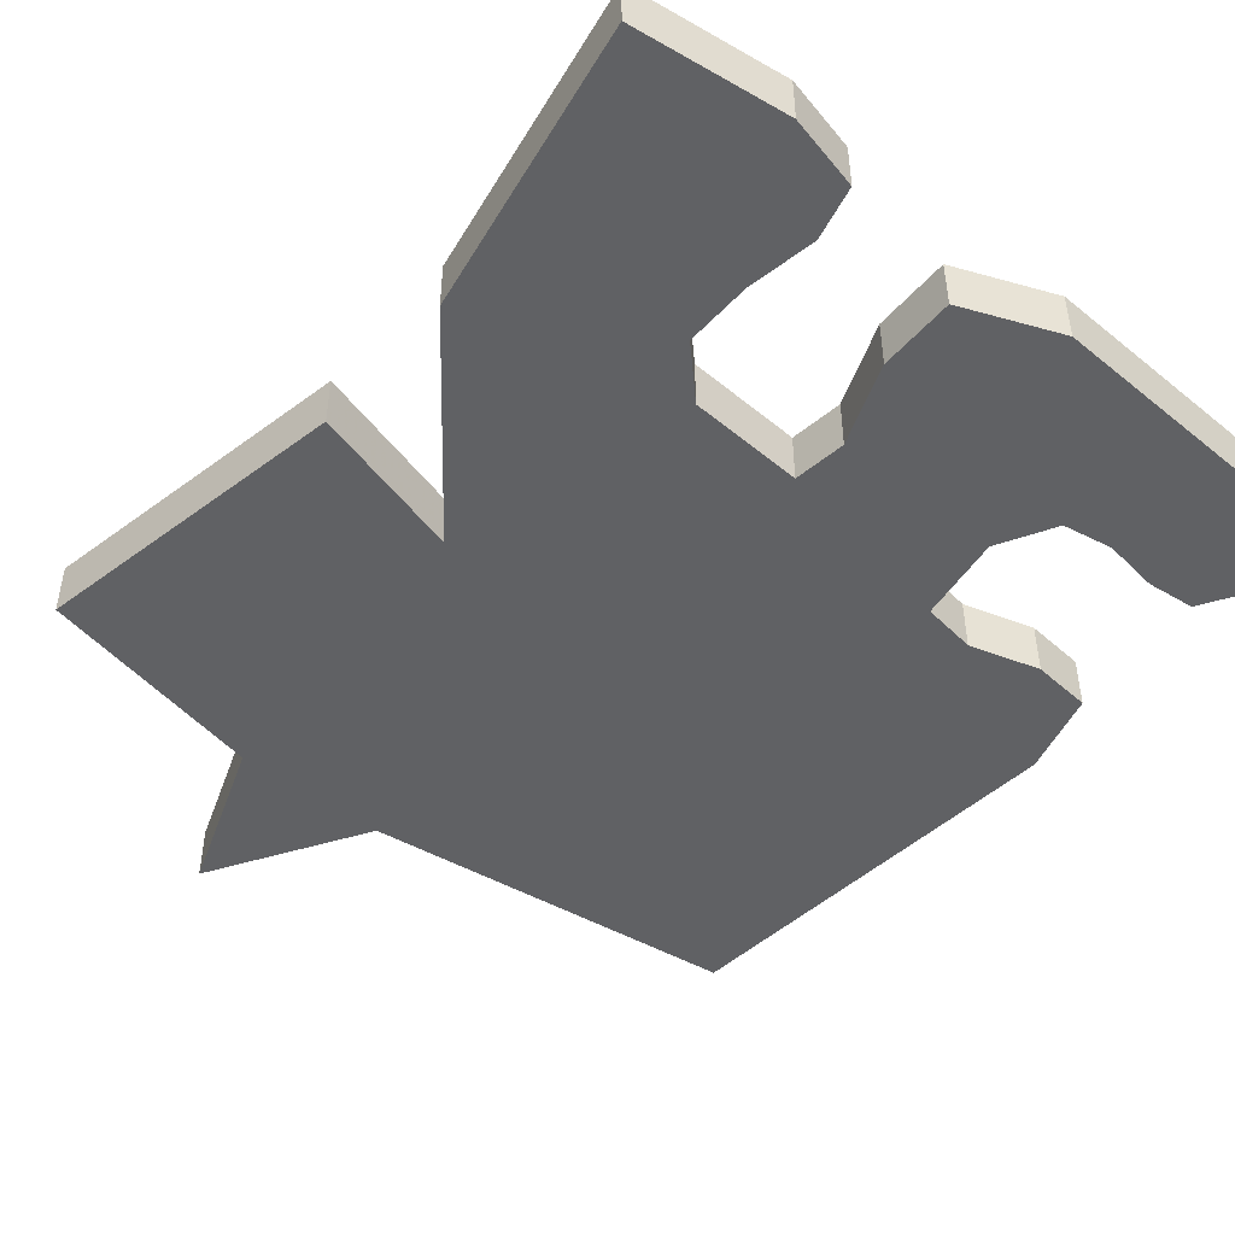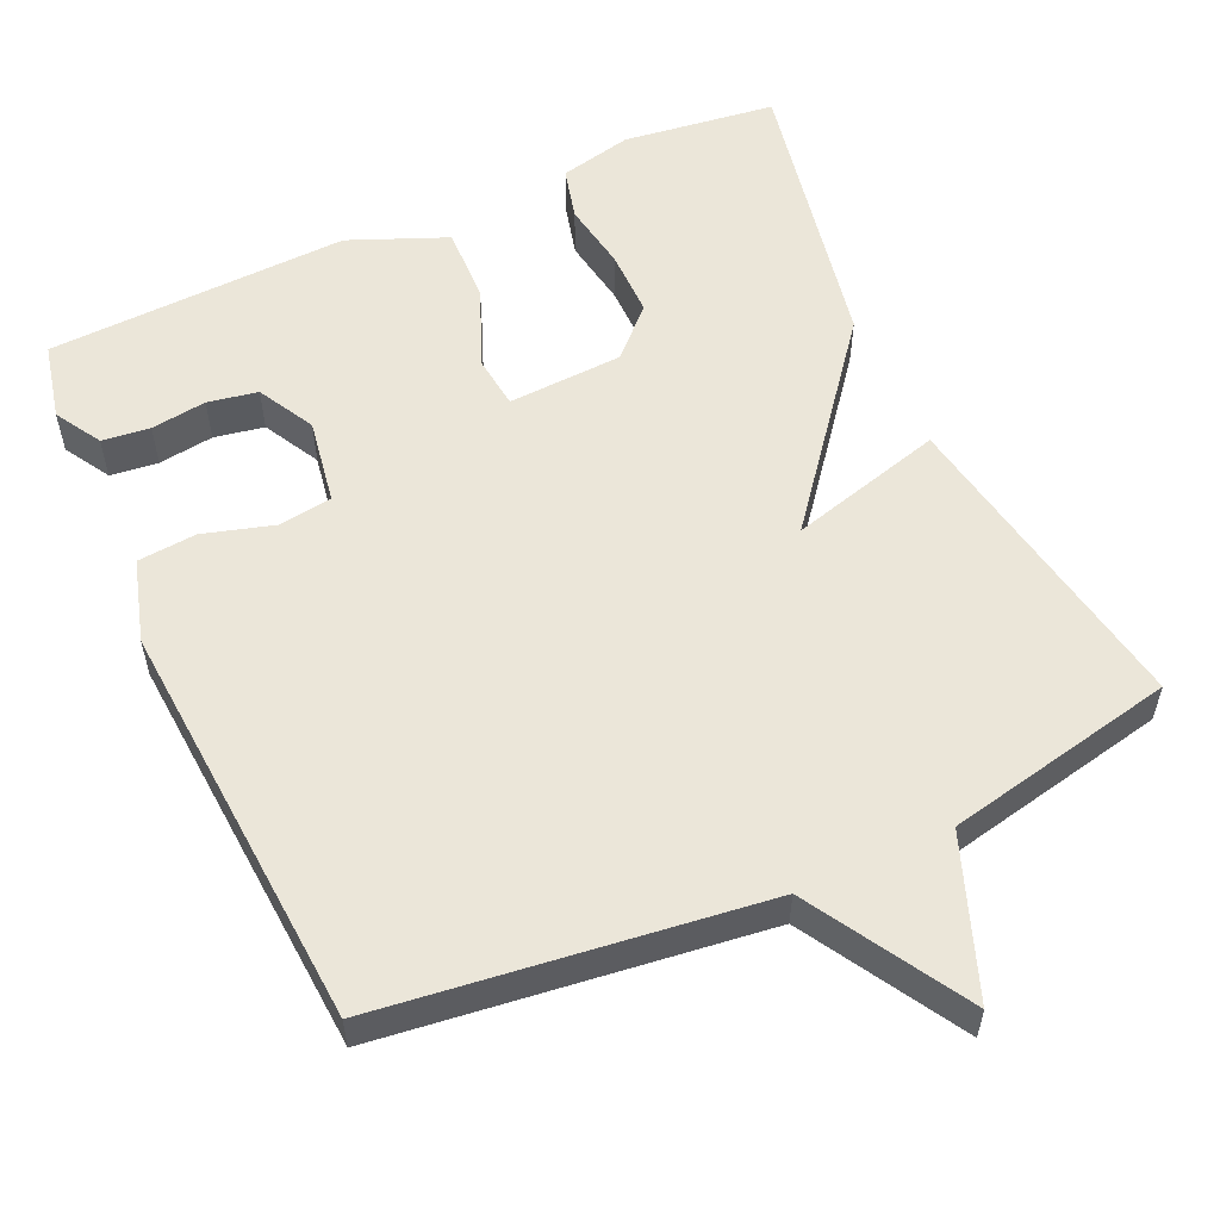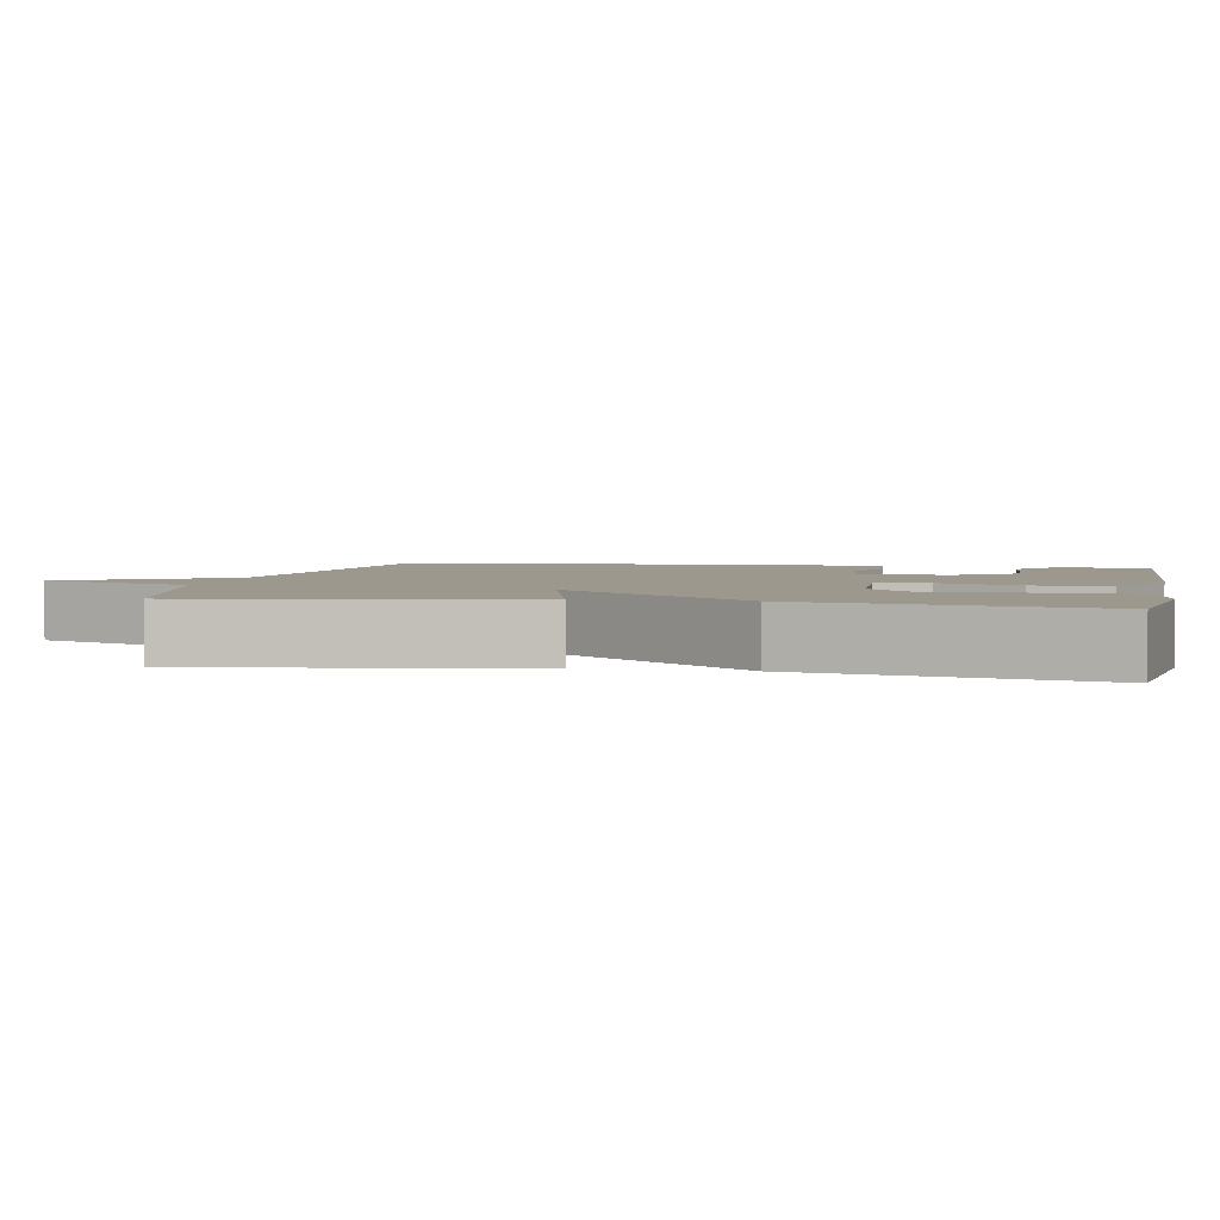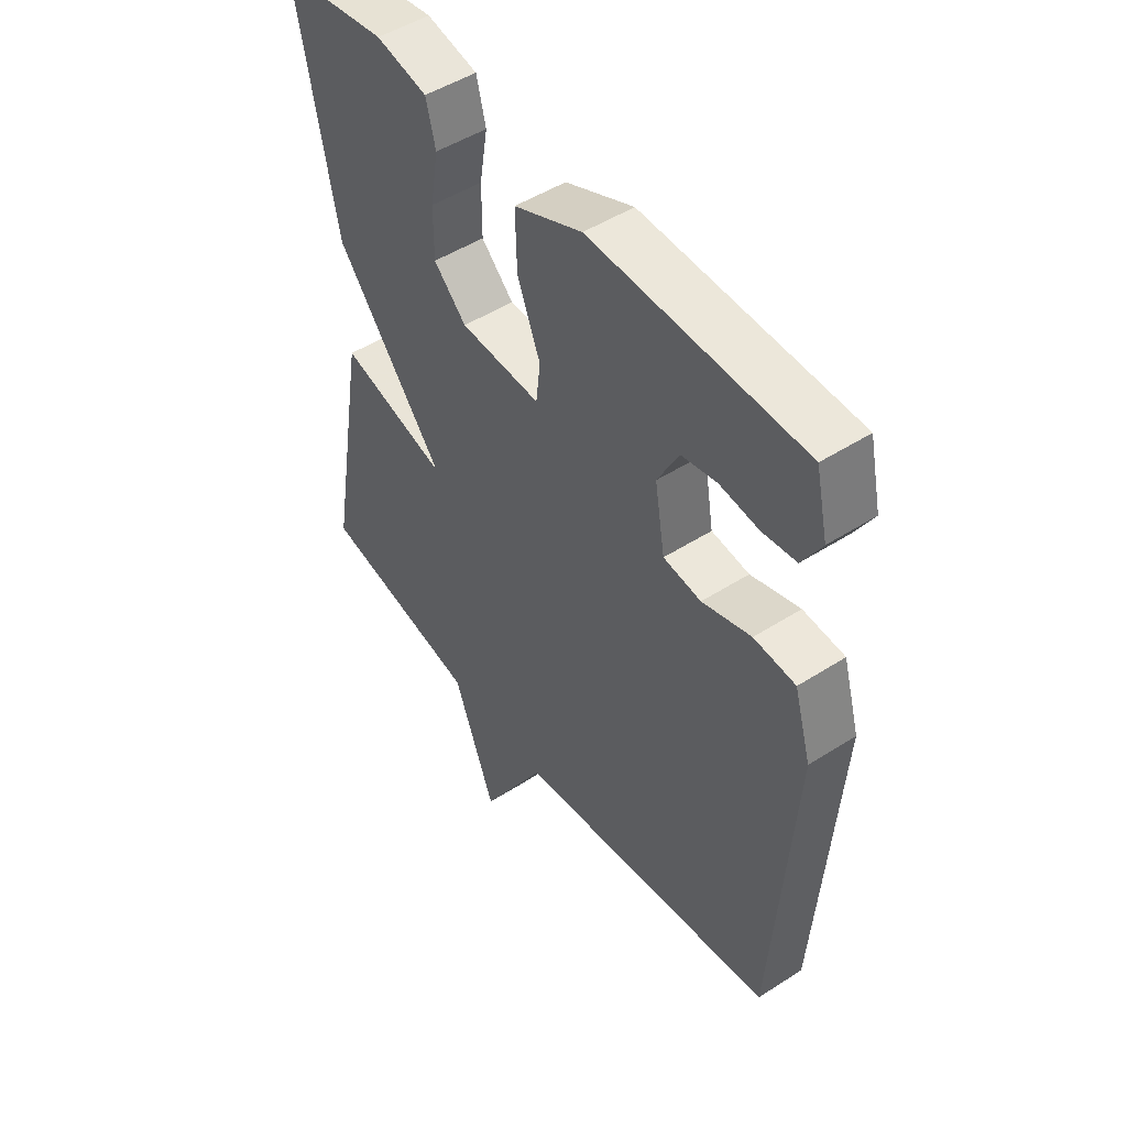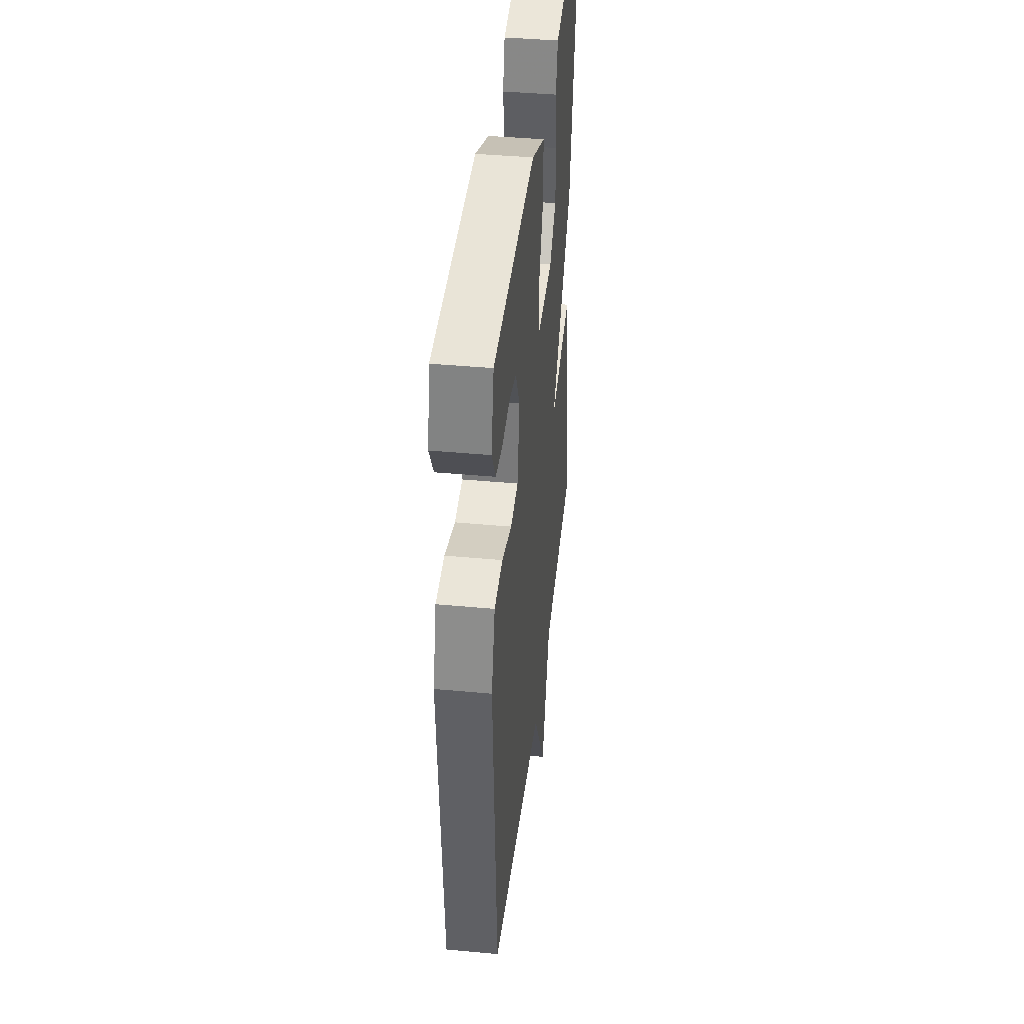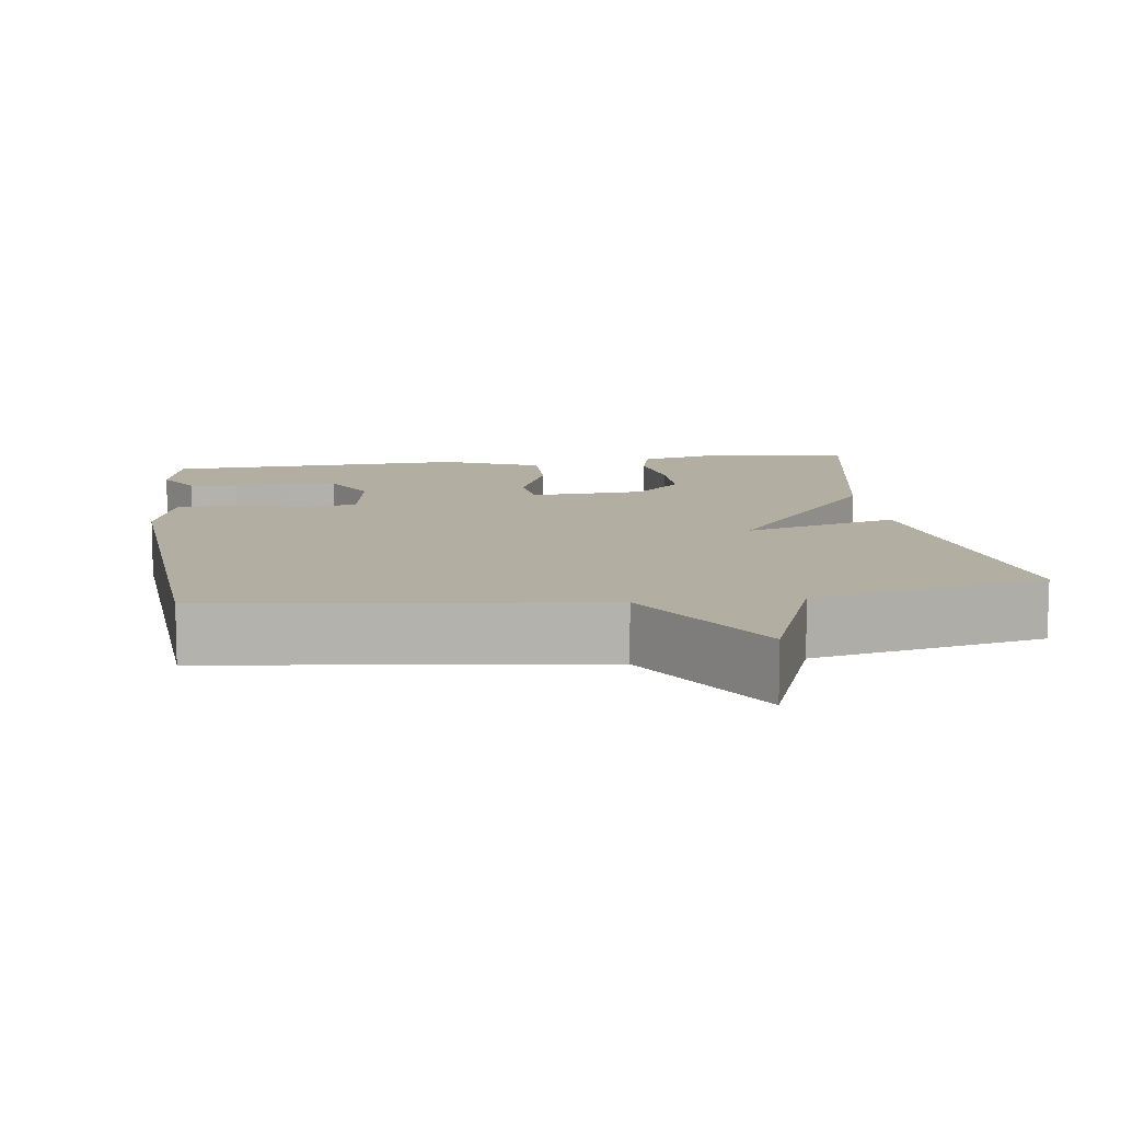
<metadata>
{"format":"obj","ext":"obj","renderer":"f3d","projection":"perspective","resolution":1024,"background":"white","views":[{"elev":-46.9,"azim":-40.1,"up":"+Y"},{"elev":55.9,"azim":155.5,"up":"+Y"},{"elev":3.1,"azim":-78.6,"up":"+Y"},{"elev":48.8,"azim":54.4,"up":"+Z"},{"elev":40.9,"azim":96.5,"up":"+Z"},{"elev":10.7,"azim":172.1,"up":"+Y"}]}
</metadata>
<code>
v 0.5 0.07 0.5
v 0.523 0.07 0.398
v 0.487 0.07 0.337
v 0.424 0.07 0.33
v 0.351 0.07 0.34
v 0.285 0.07 0.328
v 0.245 0.07 0.253
v 0.264 0.07 0.14
v 0.335 0.07 0.13
v 0.427 0.07 0.157
v 0.505 0.07 0.15
v 0.537 0.07 0.041
v 0.5 0.07 -0.5
v 0.002 0.07 -0.563
v -0.12 0.07 -0.77
v -0.198 0.07 -0.563
v -0.5 0.07 -0.5
v -0.427 0.07 -0.078
v -0.224 0.07 -0.134
v -0.427 0.07 0.122
v -0.5 0.07 0.5
v -0.299 0.07 0.526
v -0.203 0.07 0.504
v -0.185 0.07 0.434
v -0.2 0.07 0.343
v -0.2 0.07 0.255
v -0.139 0.07 0.195
v 0.012 0.07 0.187
v 0.02 0.07 0.256
v -0.023 0.07 0.363
v -0.026 0.07 0.463
v 0.102 0.07 0.516
v 0.5 0 0.5
v 0.523 0 0.398
v 0.487 0 0.337
v 0.424 0 0.33
v 0.351 0 0.34
v 0.285 0 0.328
v 0.245 0 0.253
v 0.264 0 0.14
v 0.335 0 0.13
v 0.427 0 0.157
v 0.505 0 0.15
v 0.537 0 0.041
v 0.5 0 -0.5
v 0.002 0 -0.563
v -0.12 0 -0.77
v -0.198 0 -0.563
v -0.5 0 -0.5
v -0.427 0 -0.078
v -0.224 0 -0.134
v -0.427 0 0.122
v -0.5 0 0.5
v -0.299 0 0.526
v -0.203 0 0.504
v -0.185 0 0.434
v -0.2 0 0.343
v -0.2 0 0.255
v -0.139 0 0.195
v 0.012 0 0.187
v 0.02 0 0.256
v -0.023 0 0.363
v -0.026 0 0.463
v 0.102 0 0.516
f 32 1 2
f 31 32 2
f 30 31 2
f 29 30 2
f 23 24 25
f 22 23 25
f 21 22 25
f 20 21 25
f 19 20 25 26
f 16 17 18 19
f 19 26 27
f 16 19 27
f 15 16 27
f 14 15 27
f 12 13 14
f 11 12 14
f 10 11 14
f 9 10 14
f 8 9 14 27
f 2 3 4 5
f 2 5 6
f 29 2 6
f 28 29 6 7
f 8 27 28
f 7 8 28
f 34 33 64
f 34 64 63
f 34 63 62
f 34 62 61
f 57 56 55
f 57 55 54
f 57 54 53
f 57 53 52
f 58 57 52 51
f 51 50 49 48
f 59 58 51
f 59 51 48
f 59 48 47
f 59 47 46
f 46 45 44
f 46 44 43
f 46 43 42
f 46 42 41
f 59 46 41 40
f 37 36 35 34
f 38 37 34
f 38 34 61
f 39 38 61 60
f 60 59 40
f 60 40 39
f 1 33 34 2
f 2 34 35 3
f 3 35 36 4
f 4 36 37 5
f 5 37 38 6
f 6 38 39 7
f 7 39 40 8
f 8 40 41 9
f 9 41 42 10
f 10 42 43 11
f 11 43 44 12
f 12 44 45 13
f 13 45 46 14
f 14 46 47 15
f 15 47 48 16
f 16 48 49 17
f 17 49 50 18
f 18 50 51 19
f 19 51 52 20
f 20 52 53 21
f 21 53 54 22
f 22 54 55 23
f 23 55 56 24
f 24 56 57 25
f 25 57 58 26
f 26 58 59 27
f 27 59 60 28
f 28 60 61 29
f 29 61 62 30
f 30 62 63 31
f 31 63 64 32
f 32 64 33 1

</code>
